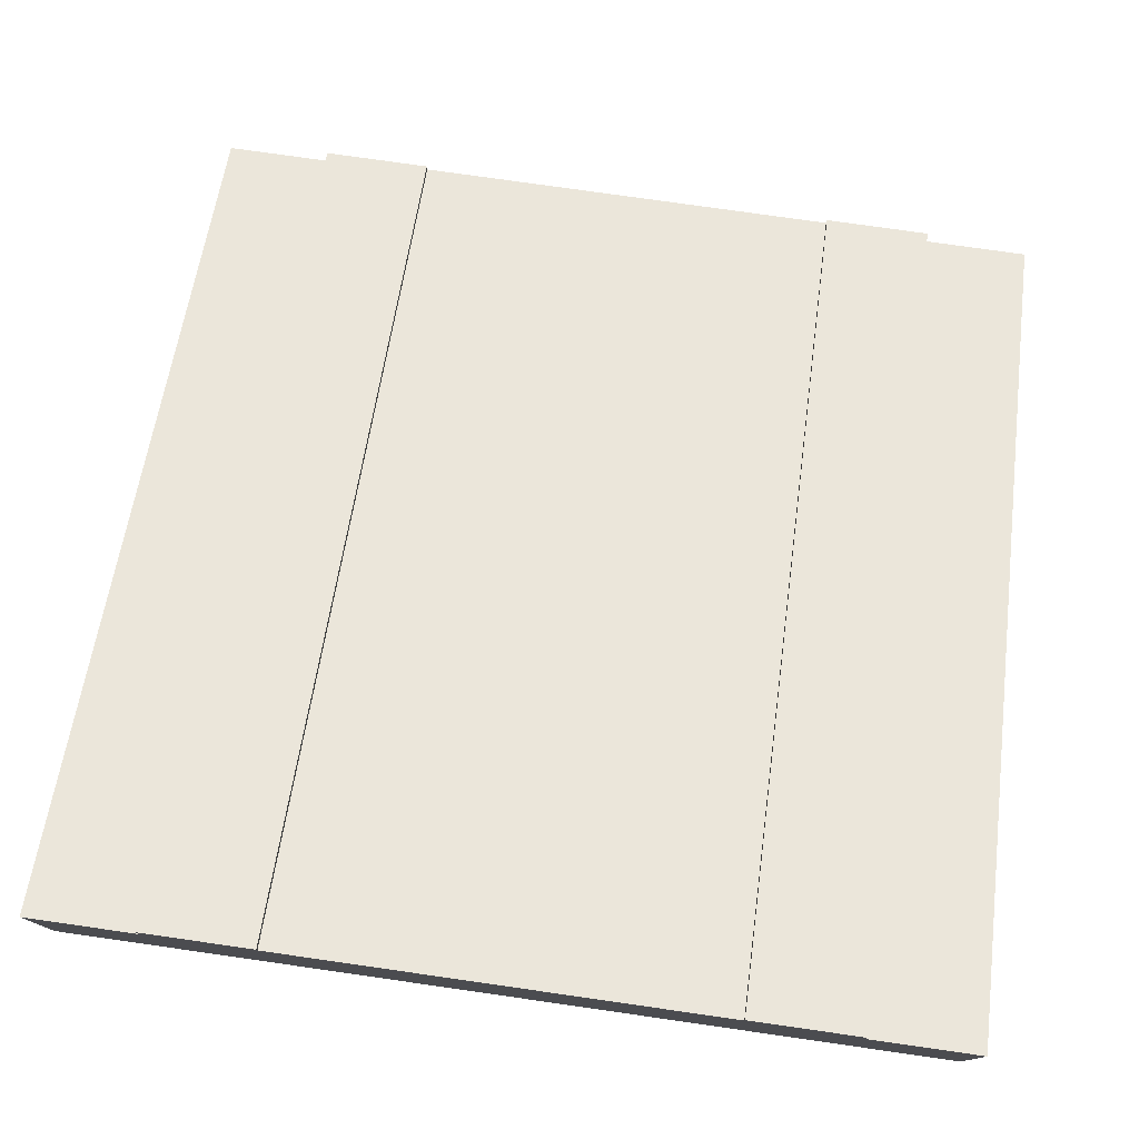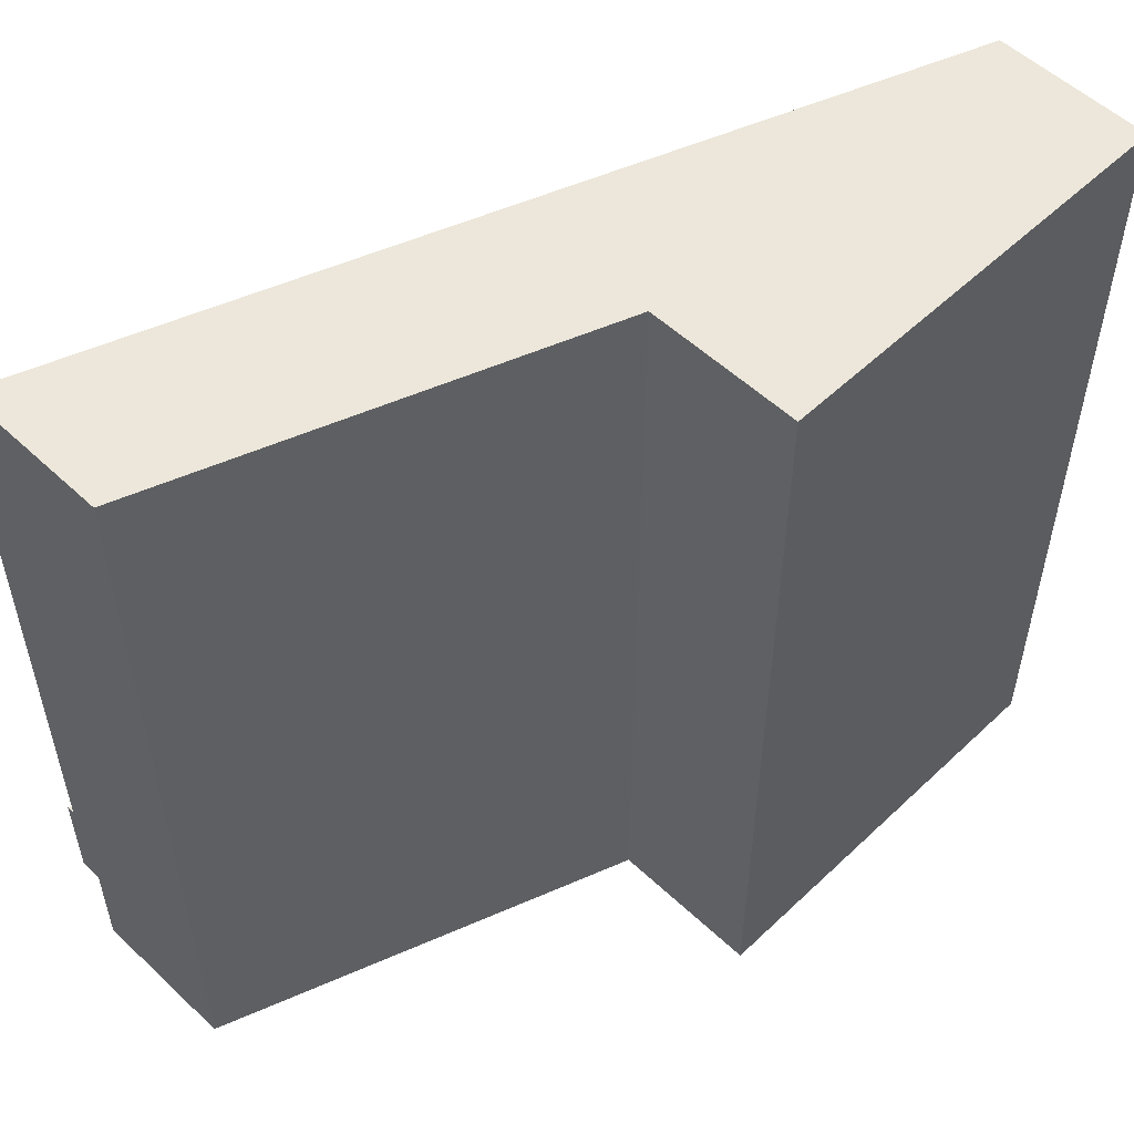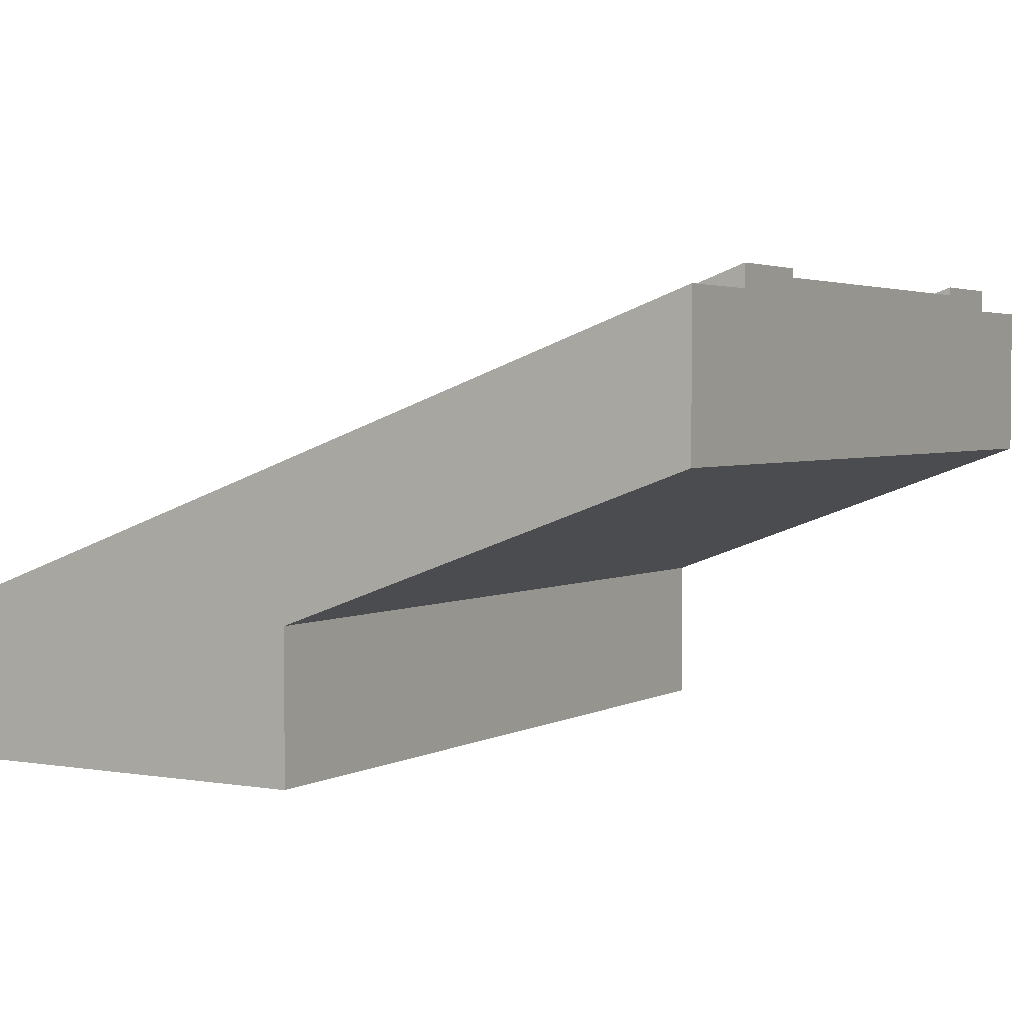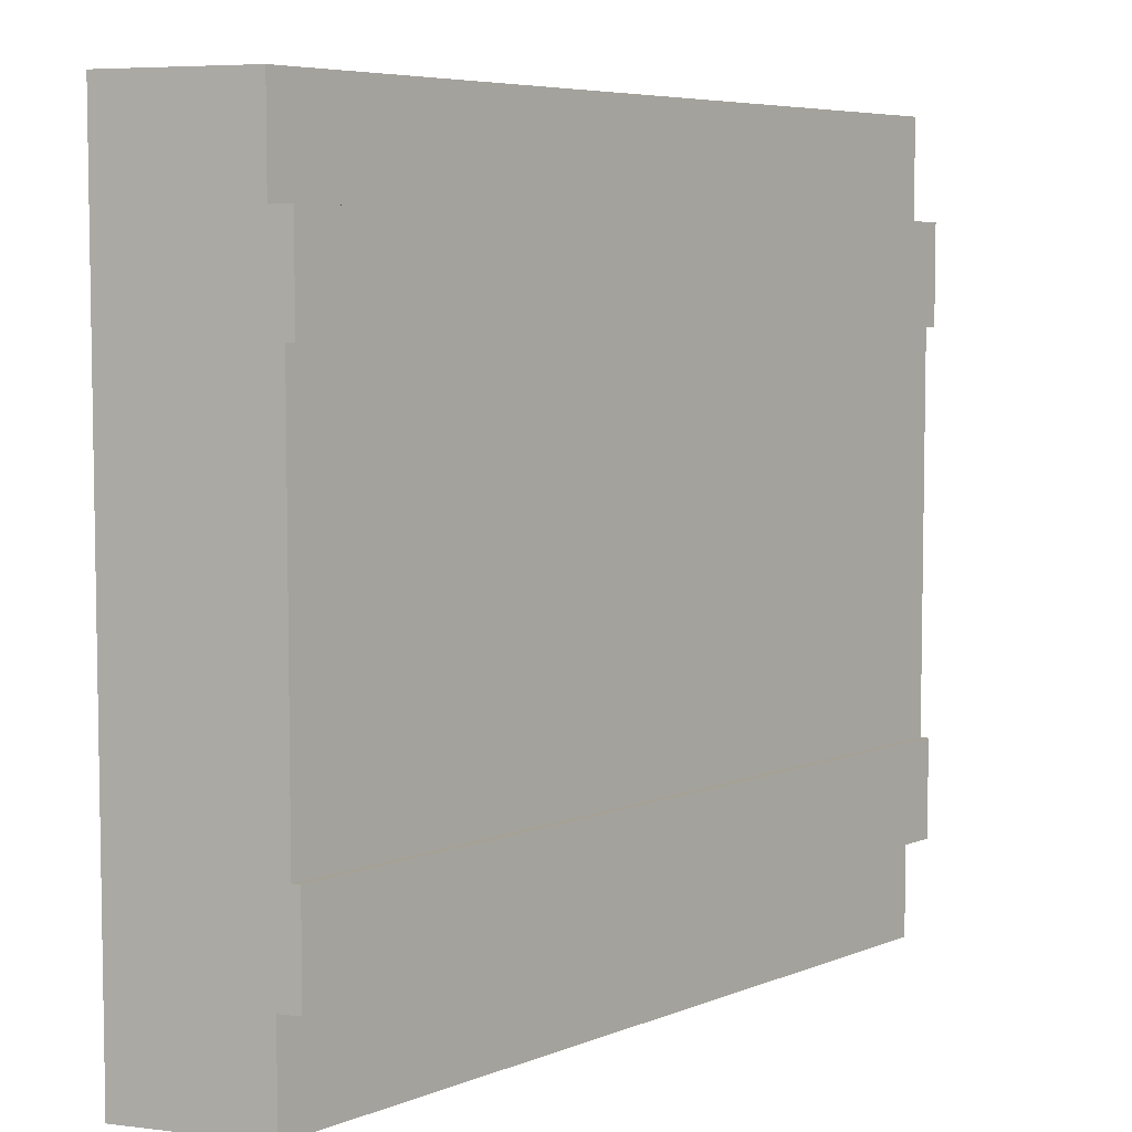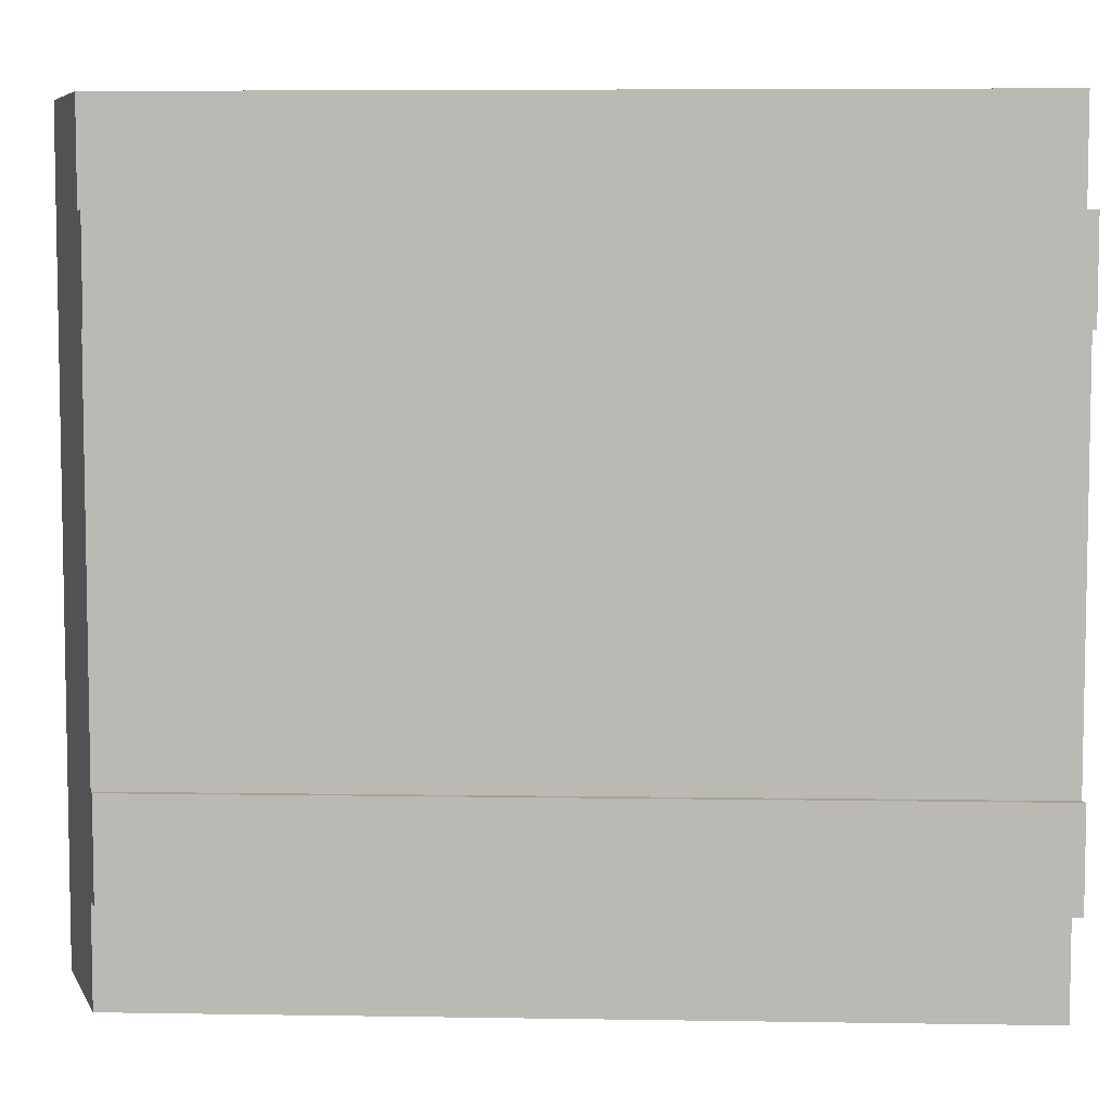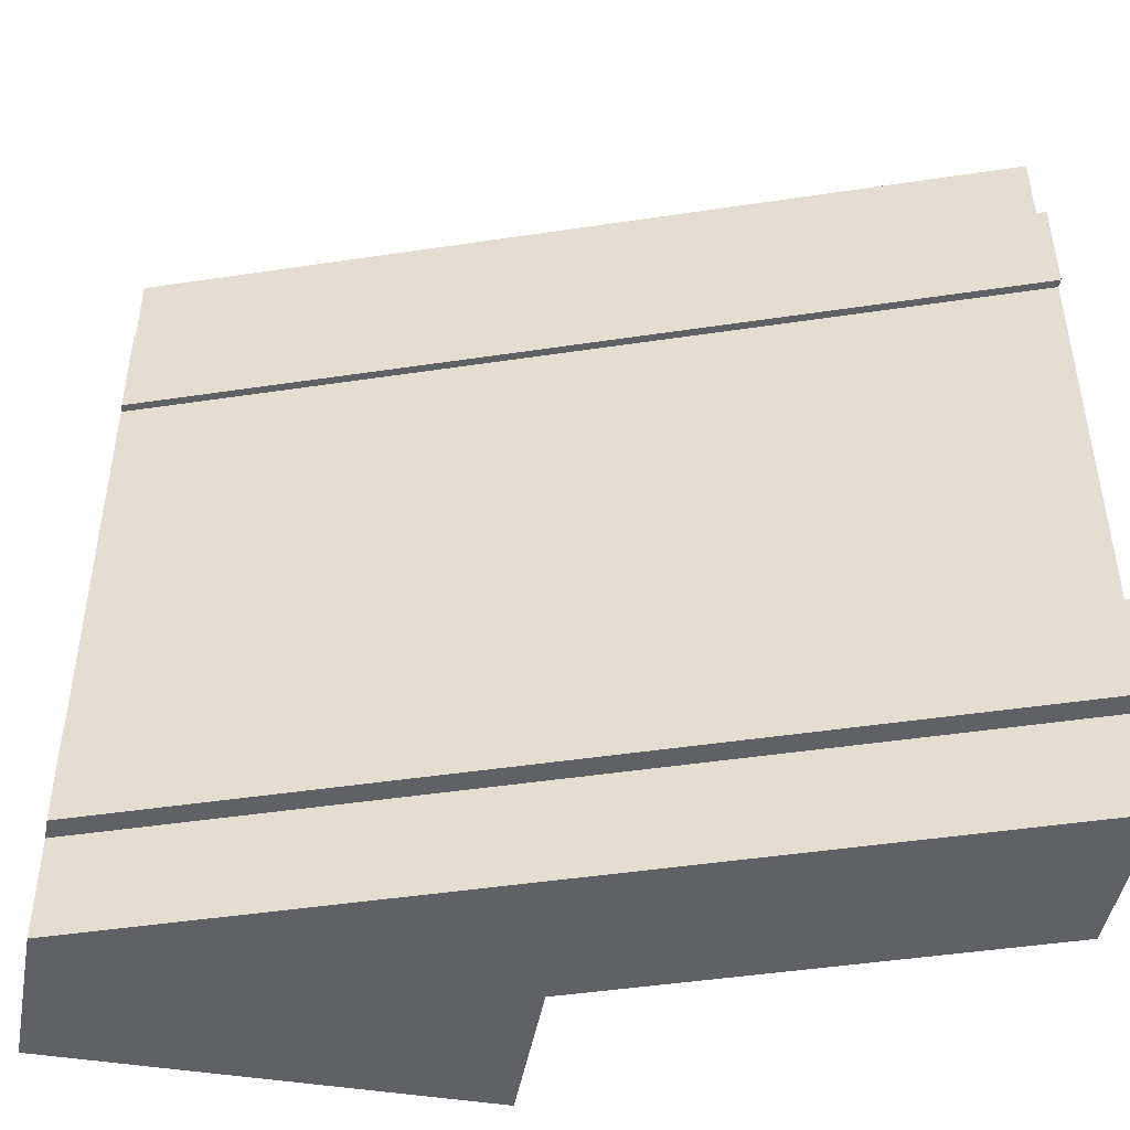
<metadata>
{"format":"obj","ext":"obj","renderer":"f3d","projection":"perspective","resolution":1024,"background":"white","views":[{"elev":77.4,"azim":-81.9,"up":"+Y"},{"elev":54.1,"azim":-45.1,"up":"+Z"},{"elev":2.9,"azim":-149.6,"up":"+Y"},{"elev":6.0,"azim":110.1,"up":"+Z"},{"elev":6.4,"azim":162.6,"up":"+Z"},{"elev":-46.3,"azim":169.6,"up":"+Z"}]}
</metadata>
<code>
o Mesh1_Group1_Model.124
v 0 1.7 -0.75
v 0 1.7 -2.25
v 0 1.4 -2.25
v 0 1.4 -0.75
v 3 0.6 -2.25
v 3 0.6 -0.75
v 3 0.63 -2.25
v 0 1.73 -2.25
v 3 0 -0.375
v 3 0 -2.625
v 3 0.55 -2.625
v 3 0.63 -2.625
v 3 0.3 -2.25
v 3 0.3 -0.75
v 3 0.63 -0.75
v 3 0.63 -0.375
v 3 0.55 -0.375
v 1.5 0 -0
v 1.5 0 -3
v 3 0 -3
v 3 0 -0
v 1.5 0.55 0
v 1.5 0.55 -3
v 0 1.65 0
v 0 1.1 0
v 3 0.55 0
v 0 1.65 -0.375
v 0 1.1 -0.375
v 0 1.65 -2.625
v 0 1.1 -2.625
v 0 1.73 -0.375
v 0 1.73 -0.75
v 0 1.73 -2.625
v 0 1.65 -3
v 0 1.1 -3
v 3 0.55 -3
f 8 2 5 7
f 14 6 17 9
f 9 10 13
f 2 8 33 29
f 3 28 4
f 11 29 33 12
f 7 12 33 8
f 31 27 17 16
f 32 31 16 15
f 6 1 32 15
f 17 6 15 16
f 10 11 5 13
f 12 7 5 11
f 13 14 9
f 28 27 1 4
f 29 30 3 2
f 31 32 1 27
f 28 3 30
f 26 22 18 21
f 20 19 23 36
f 36 23 34
f 36 11 10 20
f 17 27 24 26
f 21 9 17 26
f 18 19 10 9
f 9 21 18
f 18 22 23 19
f 10 19 20
f 22 26 24
f 27 28 25 24
f 24 25 22
f 34 35 30 29
f 22 28 30 23
f 23 35 34
f 29 11 36 34
f 22 25 28
f 30 35 23
f 5 2 1 6
f 5 6 14 13
f 1 2 3 4

</code>
